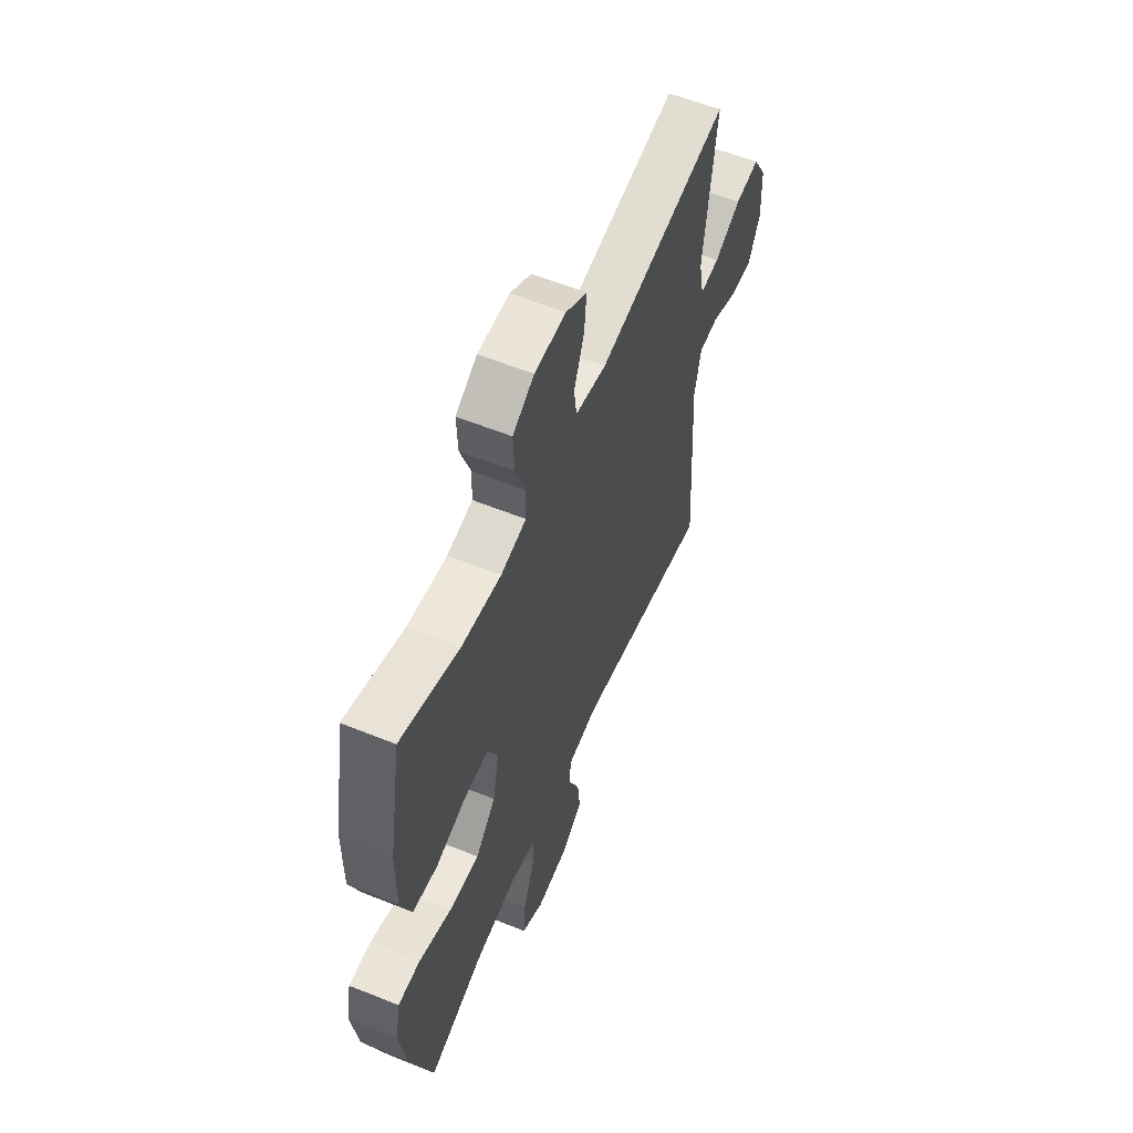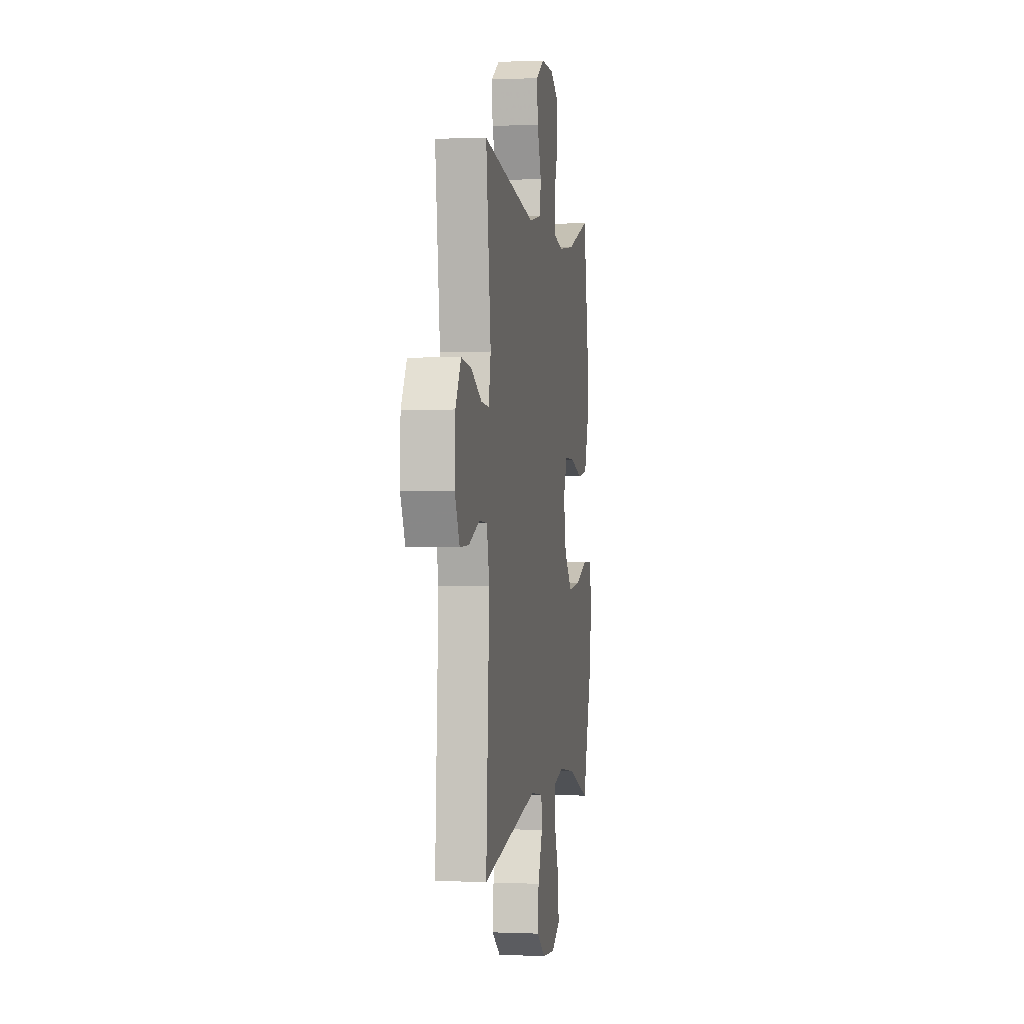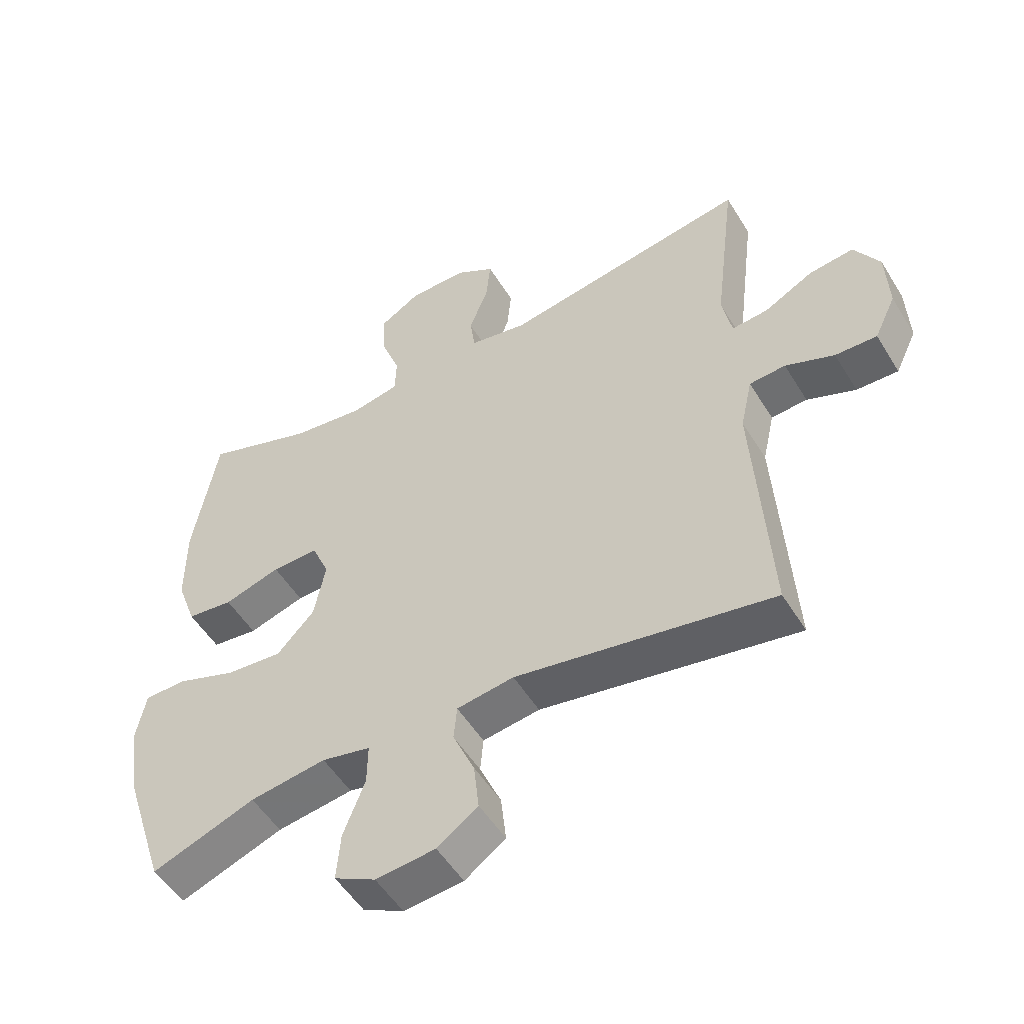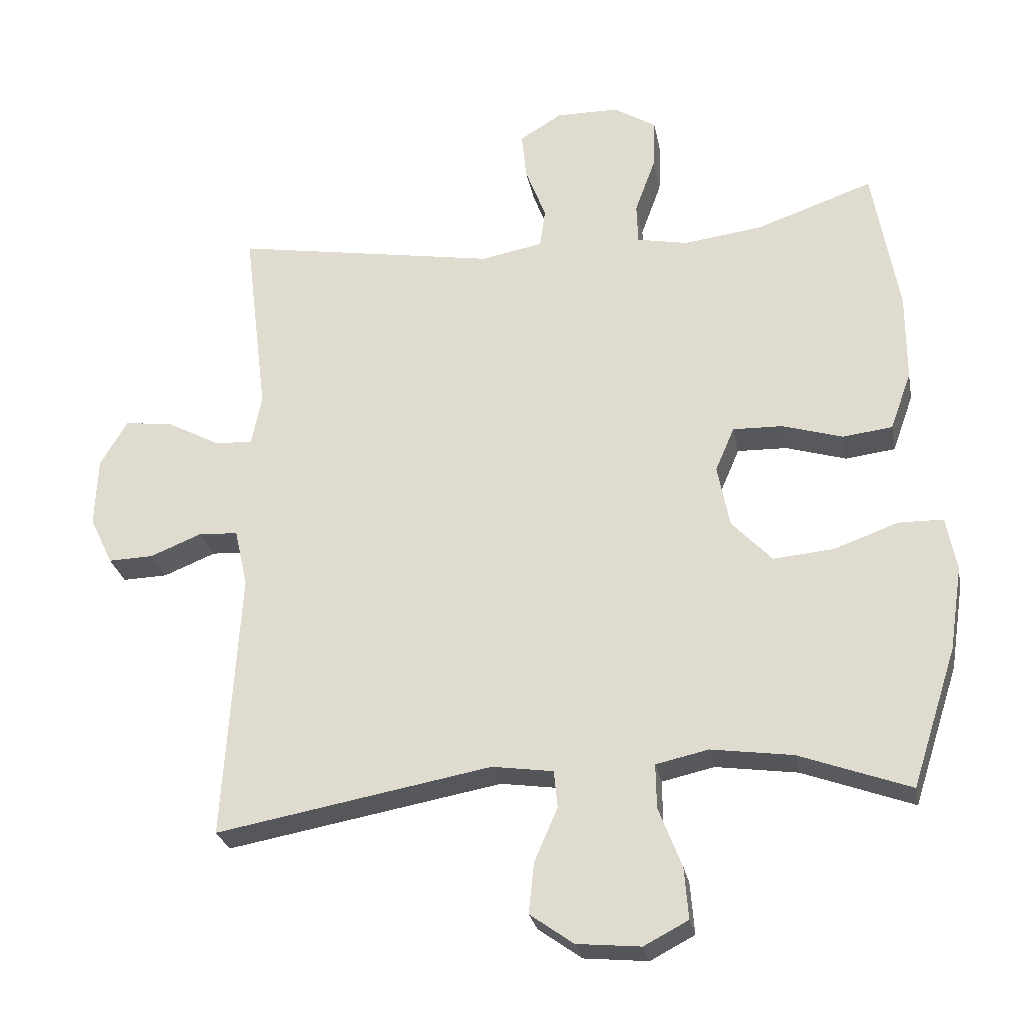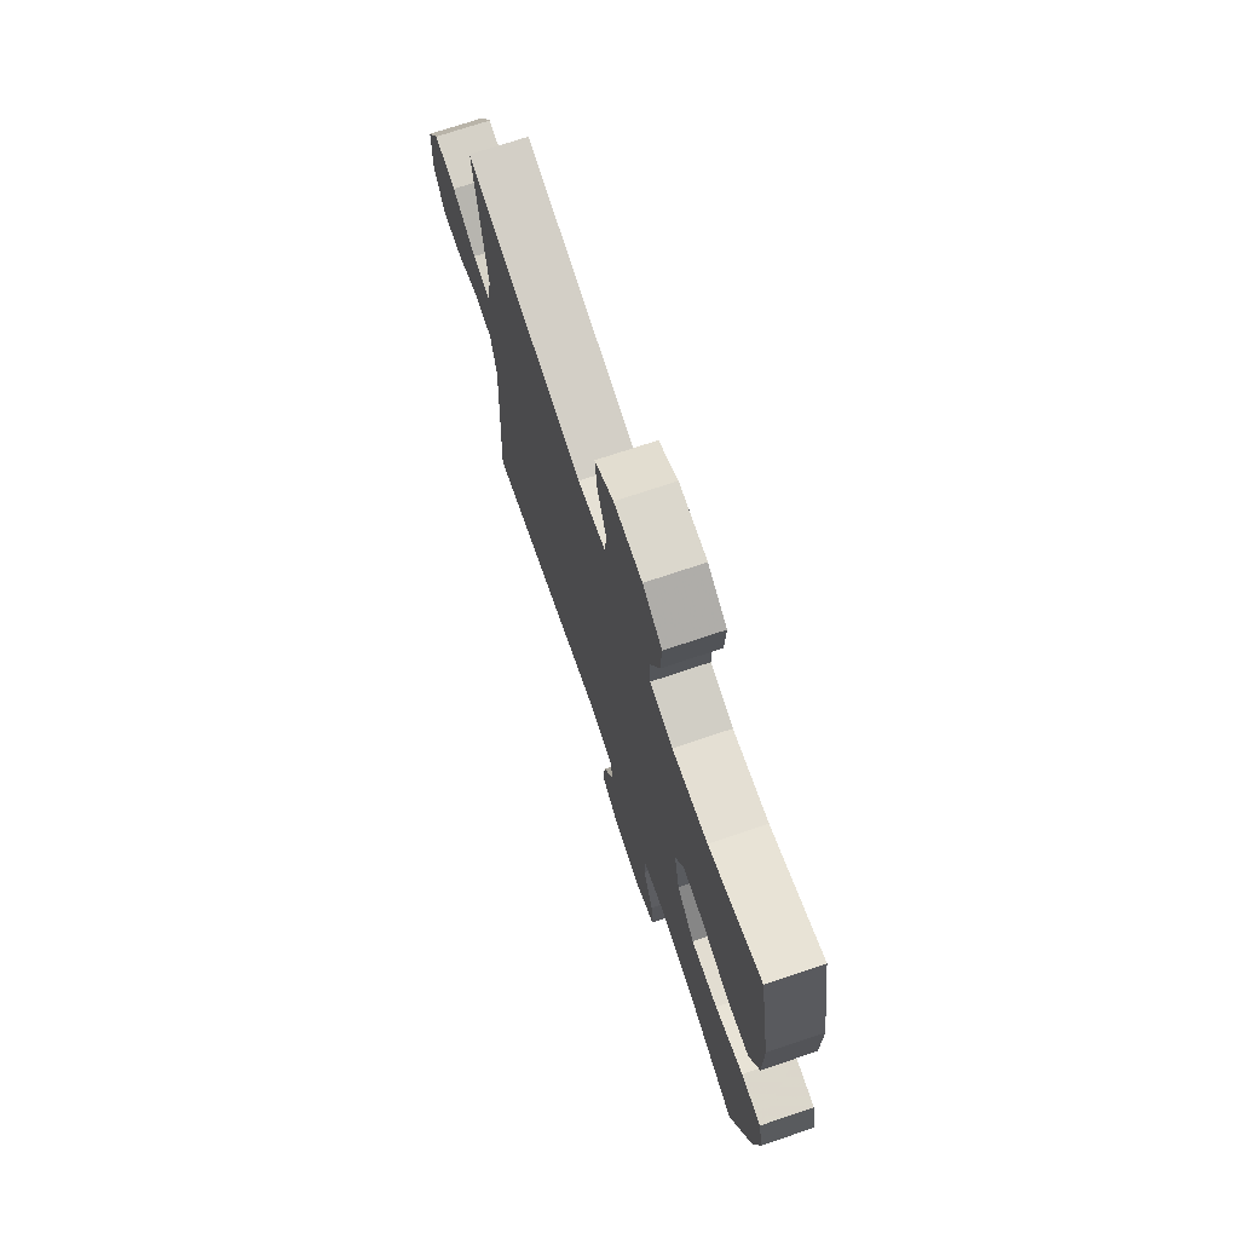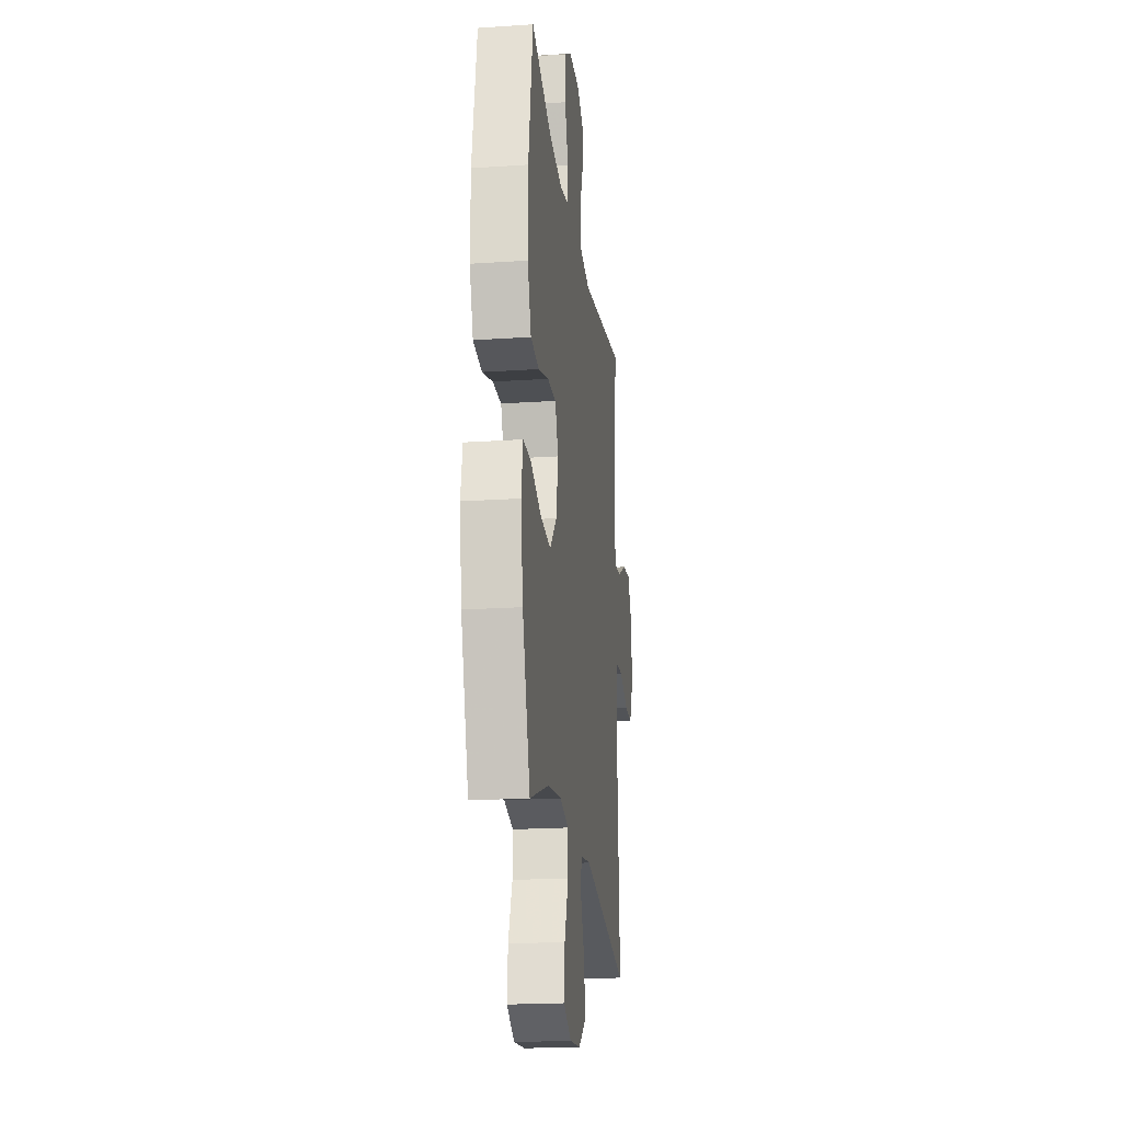
<metadata>
{"format":"obj","ext":"obj","renderer":"f3d","projection":"perspective","resolution":1024,"background":"white","views":[{"elev":58.4,"azim":-67.3,"up":"+Z"},{"elev":0.1,"azim":99.3,"up":"+Z"},{"elev":-52.2,"azim":30.8,"up":"+Z"},{"elev":-26.9,"azim":-169.4,"up":"+Z"},{"elev":72.7,"azim":-108.6,"up":"+Z"},{"elev":-20.4,"azim":-83.0,"up":"+Z"}]}
</metadata>
<code>
v 0.5 0.07 -0.5
v 0.095 0.07 -0.427
v 0.005 0.07 -0.44
v 0 0.07 -0.495
v 0.034 0.07 -0.573
v 0.042 0.07 -0.648
v -0.022 0.07 -0.694
v -0.116 0.07 -0.703
v -0.181 0.07 -0.669
v -0.175 0.07 -0.593
v -0.141 0.07 -0.505
v -0.14 0.07 -0.44
v -0.217 0.07 -0.423
v -0.337 0.07 -0.44
v -0.5 0.07 -0.5
v -0.566 0.07 -0.296
v -0.585 0.07 -0.172
v -0.57 0.07 -0.093
v -0.504 0.07 -0.092
v -0.41 0.07 -0.126
v -0.321 0.07 -0.134
v -0.262 0.07 -0.071
v -0.244 0.07 0.021
v -0.272 0.07 0.086
v -0.345 0.07 0.084
v -0.434 0.07 0.057
v -0.507 0.07 0.066
v -0.538 0.07 0.152
v -0.538 0.07 0.281
v -0.5 0.07 0.5
v -0.328 0.07 0.44
v -0.212 0.07 0.425
v -0.137 0.07 0.44
v -0.135 0.07 0.5
v -0.165 0.07 0.582
v -0.168 0.07 0.656
v -0.105 0.07 0.695
v -0.013 0.07 0.696
v 0.049 0.07 0.658
v 0.042 0.07 0.588
v 0.012 0.07 0.509
v 0.02 0.07 0.451
v 0.111 0.07 0.434
v 0.5 0.07 0.5
v 0.465 0.07 0.215
v 0.48 0.07 0.139
v 0.537 0.07 0.144
v 0.614 0.07 0.185
v 0.685 0.07 0.194
v 0.725 0.07 0.126
v 0.729 0.07 0.024
v 0.695 0.07 -0.047
v 0.629 0.07 -0.045
v 0.552 0.07 -0.014
v 0.495 0.07 -0.018
v 0.476 0.07 -0.103
v 0.5 0 -0.5
v 0.095 0 -0.427
v 0.005 0 -0.44
v 0 0 -0.495
v 0.034 0 -0.573
v 0.042 0 -0.648
v -0.022 0 -0.694
v -0.116 0 -0.703
v -0.181 0 -0.669
v -0.175 0 -0.593
v -0.141 0 -0.505
v -0.14 0 -0.44
v -0.217 0 -0.423
v -0.337 0 -0.44
v -0.5 0 -0.5
v -0.566 0 -0.296
v -0.585 0 -0.172
v -0.57 0 -0.093
v -0.504 0 -0.092
v -0.41 0 -0.126
v -0.321 0 -0.134
v -0.262 0 -0.071
v -0.244 0 0.021
v -0.272 0 0.086
v -0.345 0 0.084
v -0.434 0 0.057
v -0.507 0 0.066
v -0.538 0 0.152
v -0.538 0 0.281
v -0.5 0 0.5
v -0.328 0 0.44
v -0.212 0 0.425
v -0.137 0 0.44
v -0.135 0 0.5
v -0.165 0 0.582
v -0.168 0 0.656
v -0.105 0 0.695
v -0.013 0 0.696
v 0.049 0 0.658
v 0.042 0 0.588
v 0.012 0 0.509
v 0.02 0 0.451
v 0.111 0 0.434
v 0.5 0 0.5
v 0.465 0 0.215
v 0.48 0 0.139
v 0.537 0 0.144
v 0.614 0 0.185
v 0.685 0 0.194
v 0.725 0 0.126
v 0.729 0 0.024
v 0.695 0 -0.047
v 0.629 0 -0.045
v 0.552 0 -0.014
v 0.495 0 -0.018
v 0.476 0 -0.103
f 52 53 54
f 51 52 54
f 50 51 54
f 49 50 54
f 48 49 54
f 47 48 54
f 46 47 54 55
f 45 46 55 56
f 43 44 45
f 42 43 45 56
f 39 40 41
f 38 39 41
f 37 38 41
f 36 37 41
f 35 36 41
f 34 35 41
f 33 34 41 42
f 56 1 2
f 42 56 2
f 33 42 2
f 32 33 2
f 29 30 31
f 28 29 31
f 27 28 31
f 26 27 31
f 25 26 31
f 24 25 31 32
f 18 19 20
f 17 18 20
f 16 17 20
f 15 16 20
f 14 15 20
f 13 14 20 21
f 12 13 21 22
f 9 10 11
f 8 9 11
f 7 8 11
f 6 7 11
f 5 6 11
f 4 5 11
f 3 4 11 12
f 32 2 3
f 24 32 3
f 23 24 3
f 3 12 22 23
f 110 109 108
f 110 108 107
f 110 107 106
f 110 106 105
f 110 105 104
f 110 104 103
f 111 110 103 102
f 112 111 102 101
f 101 100 99
f 112 101 99 98
f 97 96 95
f 97 95 94
f 97 94 93
f 97 93 92
f 97 92 91
f 97 91 90
f 98 97 90 89
f 58 57 112
f 58 112 98
f 58 98 89
f 58 89 88
f 87 86 85
f 87 85 84
f 87 84 83
f 87 83 82
f 87 82 81
f 88 87 81 80
f 76 75 74
f 76 74 73
f 76 73 72
f 76 72 71
f 76 71 70
f 77 76 70 69
f 78 77 69 68
f 67 66 65
f 67 65 64
f 67 64 63
f 67 63 62
f 67 62 61
f 67 61 60
f 68 67 60 59
f 59 58 88
f 59 88 80
f 59 80 79
f 79 78 68 59
f 1 57 58 2
f 2 58 59 3
f 3 59 60 4
f 4 60 61 5
f 5 61 62 6
f 6 62 63 7
f 7 63 64 8
f 8 64 65 9
f 9 65 66 10
f 10 66 67 11
f 11 67 68 12
f 12 68 69 13
f 13 69 70 14
f 14 70 71 15
f 15 71 72 16
f 16 72 73 17
f 17 73 74 18
f 18 74 75 19
f 19 75 76 20
f 20 76 77 21
f 21 77 78 22
f 22 78 79 23
f 23 79 80 24
f 24 80 81 25
f 25 81 82 26
f 26 82 83 27
f 27 83 84 28
f 28 84 85 29
f 29 85 86 30
f 30 86 87 31
f 31 87 88 32
f 32 88 89 33
f 33 89 90 34
f 34 90 91 35
f 35 91 92 36
f 36 92 93 37
f 37 93 94 38
f 38 94 95 39
f 39 95 96 40
f 40 96 97 41
f 41 97 98 42
f 42 98 99 43
f 43 99 100 44
f 44 100 101 45
f 45 101 102 46
f 46 102 103 47
f 47 103 104 48
f 48 104 105 49
f 49 105 106 50
f 50 106 107 51
f 51 107 108 52
f 52 108 109 53
f 53 109 110 54
f 54 110 111 55
f 55 111 112 56
f 56 112 57 1

</code>
